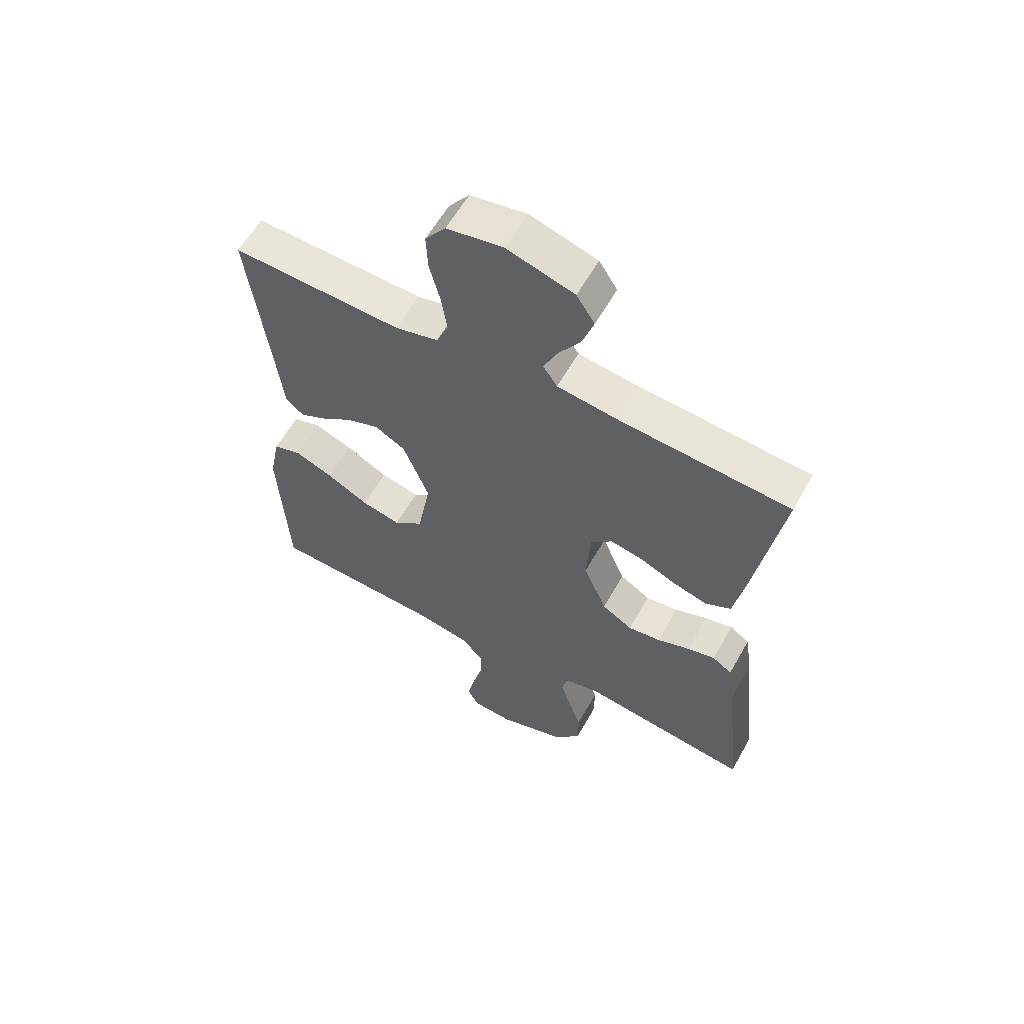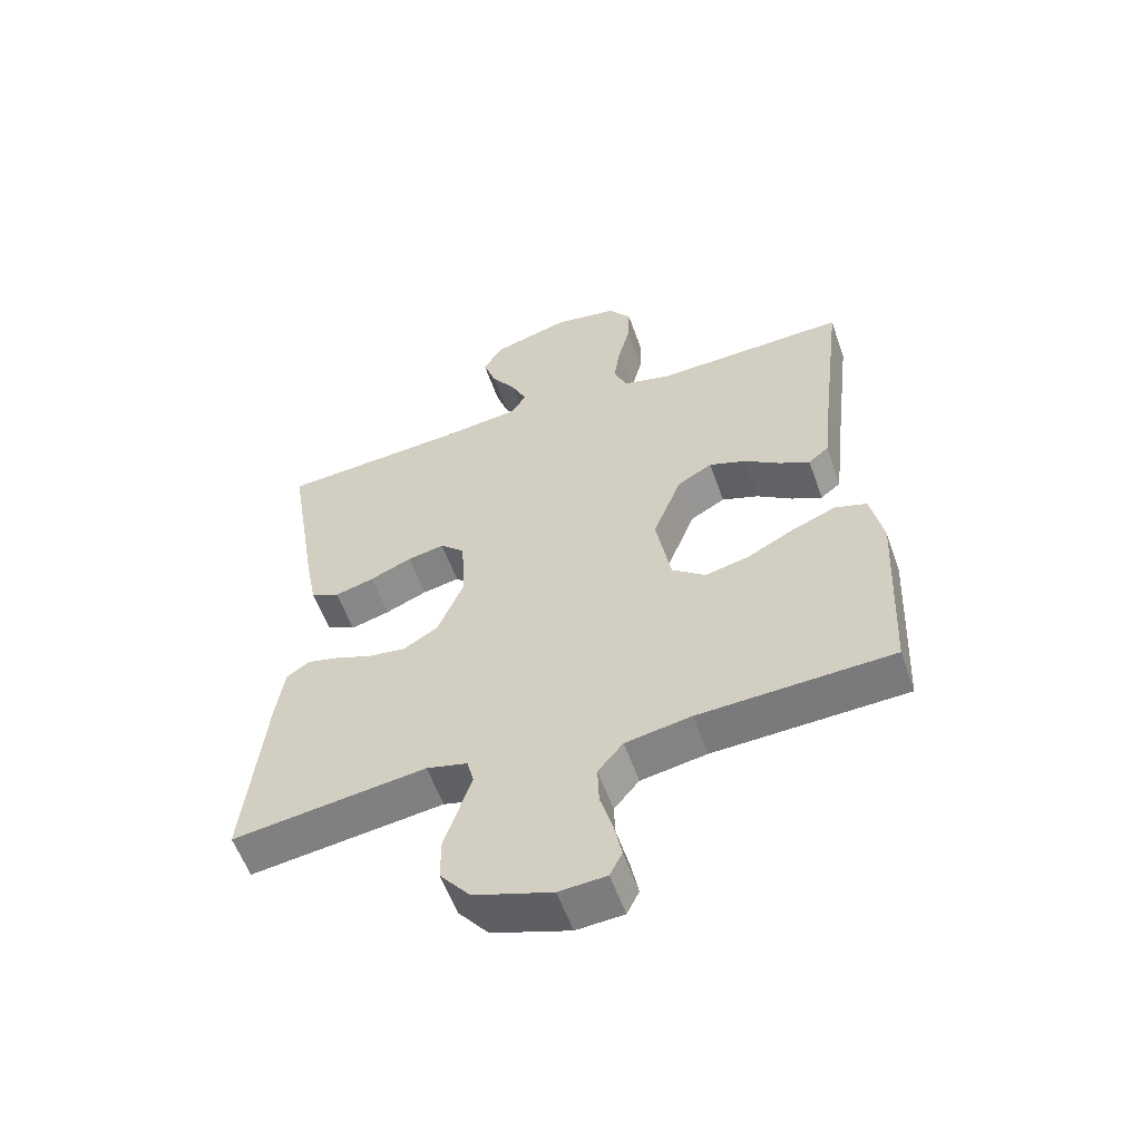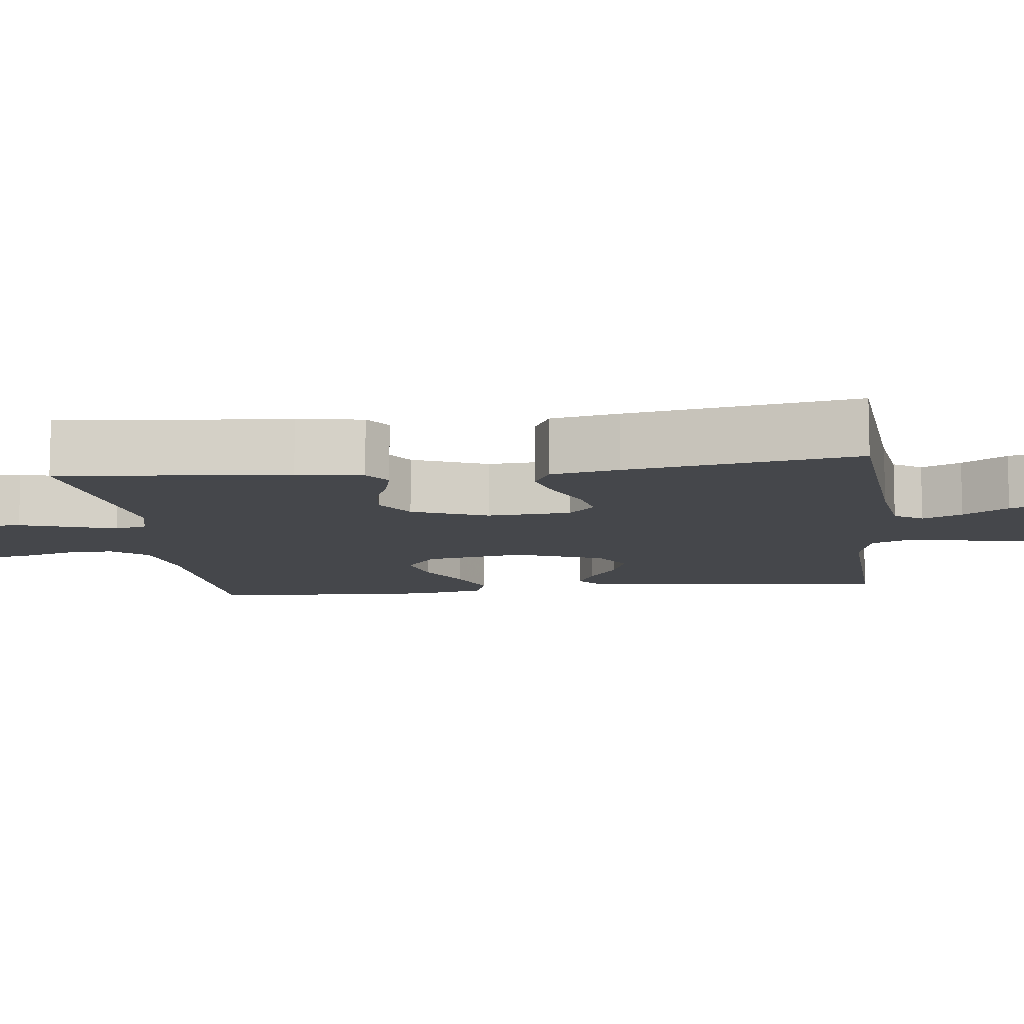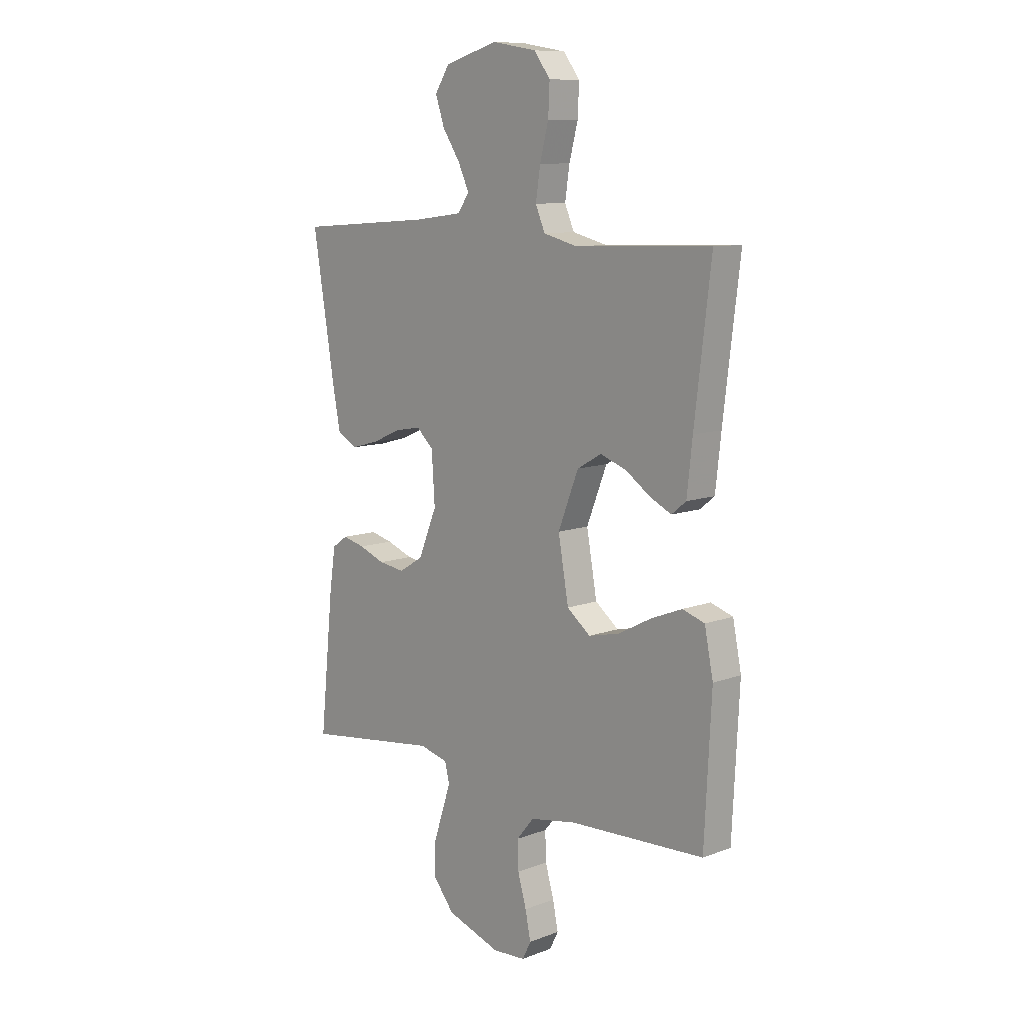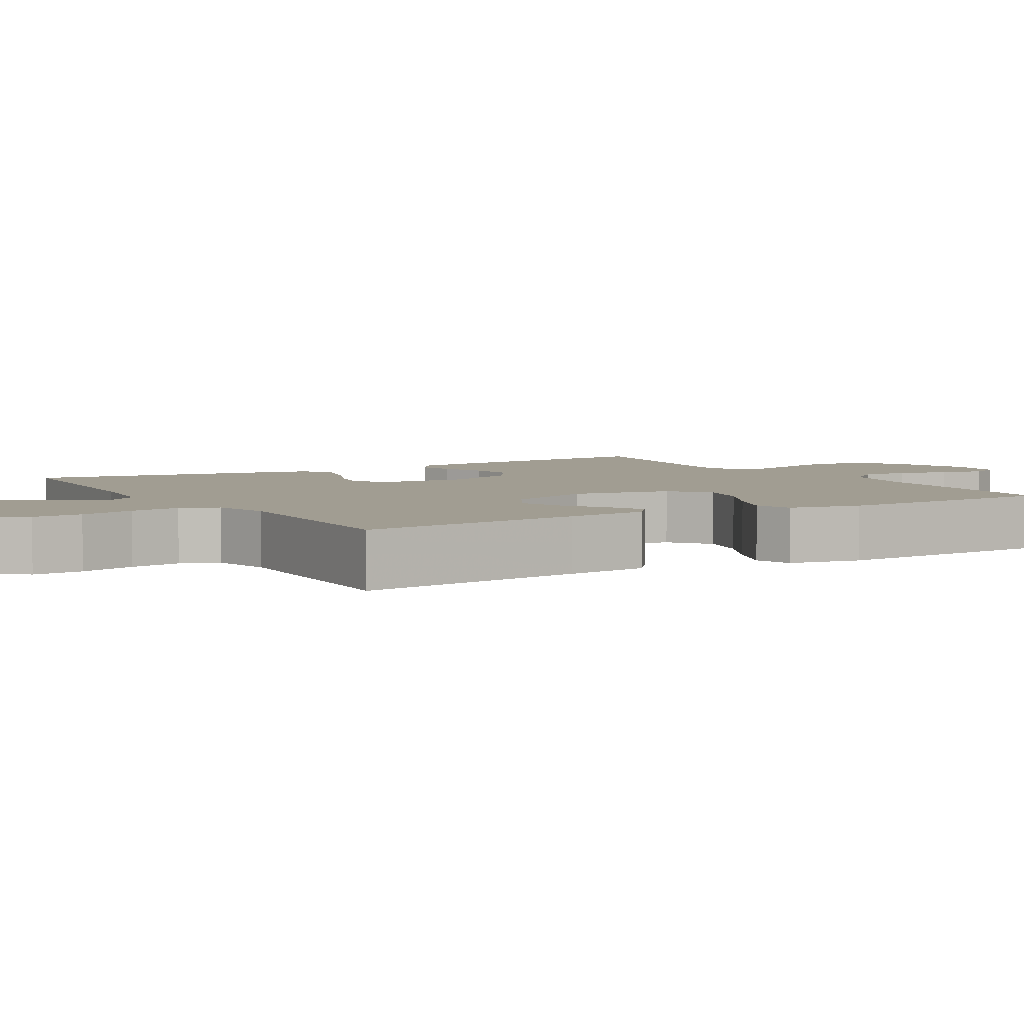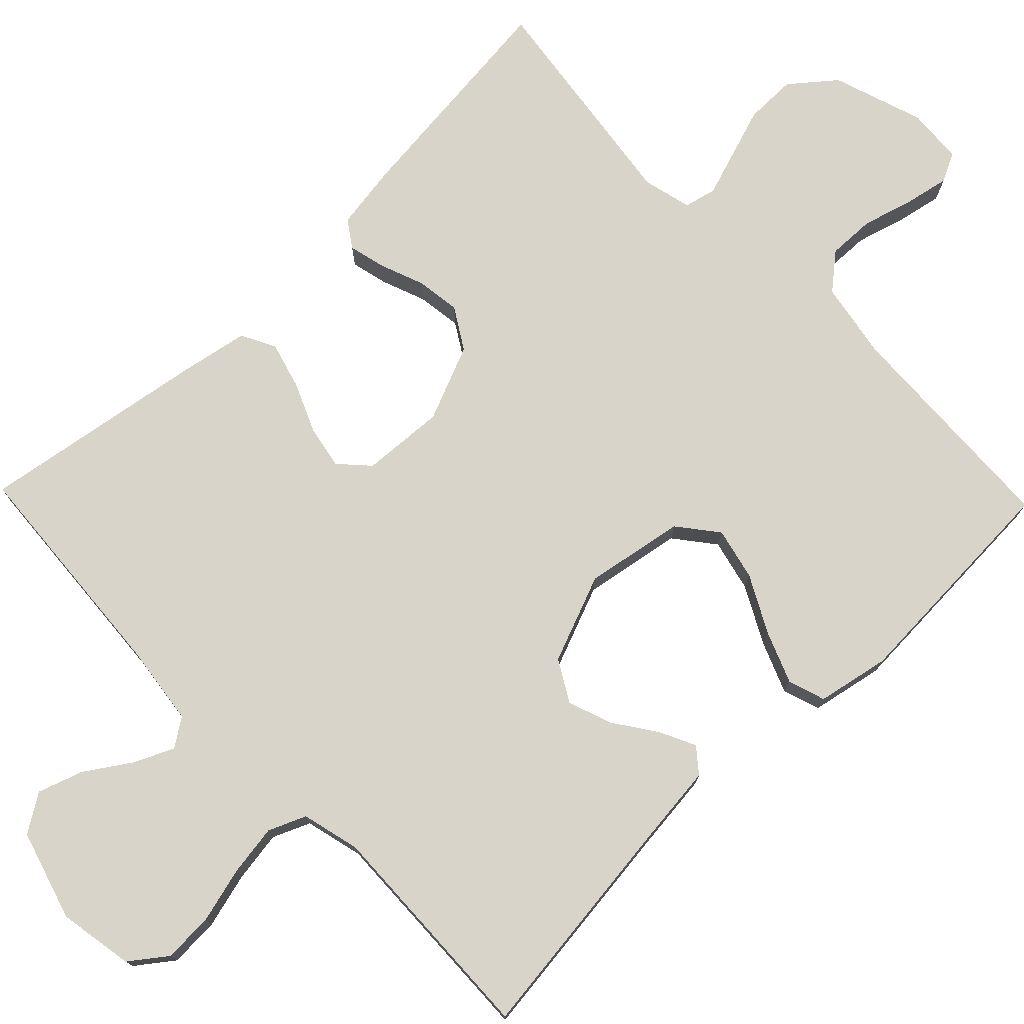
<metadata>
{"format":"obj","ext":"obj","renderer":"f3d","projection":"perspective","resolution":1024,"background":"white","views":[{"elev":60.0,"azim":-150.7,"up":"+Z"},{"elev":-57.2,"azim":19.3,"up":"+Z"},{"elev":-10.3,"azim":-82.9,"up":"+Y"},{"elev":10.2,"azim":46.4,"up":"+Z"},{"elev":4.7,"azim":59.0,"up":"+Y"},{"elev":75.7,"azim":45.9,"up":"+Y"}]}
</metadata>
<code>
v 0.5 0.07 -0.5
v 0.2 0.07 -0.513
v 0.098 0.07 -0.531
v 0.059 0.07 -0.578
v 0.061 0.07 -0.64
v 0.08 0.07 -0.706
v 0.092 0.07 -0.765
v 0.073 0.07 -0.803
v 0 0.07 -0.808
v -0.12 0.07 -0.768
v -0.167 0.07 -0.71
v -0.167 0.07 -0.643
v -0.145 0.07 -0.576
v -0.126 0.07 -0.518
v -0.136 0.07 -0.476
v -0.2 0.07 -0.46
v -0.5 0.07 -0.5
v -0.469 0.07 -0.2
v -0.456 0.07 -0.114
v -0.421 0.07 -0.09
v -0.372 0.07 -0.102
v -0.314 0.07 -0.124
v -0.256 0.07 -0.132
v -0.202 0.07 -0.099
v -0.161 0.07 0
v -0.168 0.07 0.109
v -0.206 0.07 0.144
v -0.263 0.07 0.133
v -0.328 0.07 0.105
v -0.389 0.07 0.088
v -0.434 0.07 0.111
v -0.451 0.07 0.2
v -0.5 0.07 0.5
v -0.2 0.07 0.522
v -0.092 0.07 0.536
v -0.067 0.07 0.573
v -0.091 0.07 0.625
v -0.13 0.07 0.684
v -0.15 0.07 0.743
v -0.118 0.07 0.793
v 0 0.07 0.828
v 0.099 0.07 0.811
v 0.135 0.07 0.763
v 0.132 0.07 0.697
v 0.113 0.07 0.624
v 0.103 0.07 0.557
v 0.124 0.07 0.508
v 0.2 0.07 0.489
v 0.5 0.07 0.5
v 0.464 0.07 0.2
v 0.452 0.07 0.09
v 0.42 0.07 0.064
v 0.373 0.07 0.087
v 0.318 0.07 0.125
v 0.26 0.07 0.146
v 0.206 0.07 0.115
v 0.161 0.07 0
v 0.184 0.07 -0.13
v 0.236 0.07 -0.171
v 0.305 0.07 -0.155
v 0.379 0.07 -0.116
v 0.447 0.07 -0.089
v 0.496 0.07 -0.105
v 0.515 0.07 -0.2
v 0.5 0 -0.5
v 0.2 0 -0.513
v 0.098 0 -0.531
v 0.059 0 -0.578
v 0.061 0 -0.64
v 0.08 0 -0.706
v 0.092 0 -0.765
v 0.073 0 -0.803
v 0 0 -0.808
v -0.12 0 -0.768
v -0.167 0 -0.71
v -0.167 0 -0.643
v -0.145 0 -0.576
v -0.126 0 -0.518
v -0.136 0 -0.476
v -0.2 0 -0.46
v -0.5 0 -0.5
v -0.469 0 -0.2
v -0.456 0 -0.114
v -0.421 0 -0.09
v -0.372 0 -0.102
v -0.314 0 -0.124
v -0.256 0 -0.132
v -0.202 0 -0.099
v -0.161 0 0
v -0.168 0 0.109
v -0.206 0 0.144
v -0.263 0 0.133
v -0.328 0 0.105
v -0.389 0 0.088
v -0.434 0 0.111
v -0.451 0 0.2
v -0.5 0 0.5
v -0.2 0 0.522
v -0.092 0 0.536
v -0.067 0 0.573
v -0.091 0 0.625
v -0.13 0 0.684
v -0.15 0 0.743
v -0.118 0 0.793
v 0 0 0.828
v 0.099 0 0.811
v 0.135 0 0.763
v 0.132 0 0.697
v 0.113 0 0.624
v 0.103 0 0.557
v 0.124 0 0.508
v 0.2 0 0.489
v 0.5 0 0.5
v 0.464 0 0.2
v 0.452 0 0.09
v 0.42 0 0.064
v 0.373 0 0.087
v 0.318 0 0.125
v 0.26 0 0.146
v 0.206 0 0.115
v 0.161 0 0
v 0.184 0 -0.13
v 0.236 0 -0.171
v 0.305 0 -0.155
v 0.379 0 -0.116
v 0.447 0 -0.089
v 0.496 0 -0.105
v 0.515 0 -0.2
f 63 64 1 2
f 60 61 62 63
f 60 63 2 3
f 59 60 3 4
f 58 59 4
f 57 58 4
f 51 52 53 54
f 50 51 54 55
f 48 49 50 55
f 47 48 55 56
f 42 43 44 45
f 42 45 46
f 41 42 46
f 40 41 46
f 37 38 39 40
f 36 37 40 46
f 35 36 46 47
f 31 32 33 34
f 28 29 30 31
f 27 28 31 34
f 26 27 34 35
f 19 20 21 22
f 19 22 23
f 16 17 18 19
f 15 16 19 23
f 10 11 12 13
f 10 13 14
f 9 10 14
f 8 9 14 15
f 5 6 7 8
f 35 47 56 57
f 25 26 35 57
f 24 25 57 4
f 23 24 4 5
f 5 8 15 23
f 66 65 128 127
f 127 126 125 124
f 67 66 127 124
f 68 67 124 123
f 68 123 122
f 68 122 121
f 118 117 116 115
f 119 118 115 114
f 119 114 113 112
f 120 119 112 111
f 109 108 107 106
f 110 109 106
f 110 106 105
f 110 105 104
f 104 103 102 101
f 110 104 101 100
f 111 110 100 99
f 98 97 96 95
f 95 94 93 92
f 98 95 92 91
f 99 98 91 90
f 86 85 84 83
f 87 86 83
f 83 82 81 80
f 87 83 80 79
f 77 76 75 74
f 78 77 74
f 78 74 73
f 79 78 73 72
f 72 71 70 69
f 121 120 111 99
f 121 99 90 89
f 68 121 89 88
f 69 68 88 87
f 87 79 72 69
f 1 65 66 2
f 2 66 67 3
f 3 67 68 4
f 4 68 69 5
f 5 69 70 6
f 6 70 71 7
f 7 71 72 8
f 8 72 73 9
f 9 73 74 10
f 10 74 75 11
f 11 75 76 12
f 12 76 77 13
f 13 77 78 14
f 14 78 79 15
f 15 79 80 16
f 16 80 81 17
f 17 81 82 18
f 18 82 83 19
f 19 83 84 20
f 20 84 85 21
f 21 85 86 22
f 22 86 87 23
f 23 87 88 24
f 24 88 89 25
f 25 89 90 26
f 26 90 91 27
f 27 91 92 28
f 28 92 93 29
f 29 93 94 30
f 30 94 95 31
f 31 95 96 32
f 32 96 97 33
f 33 97 98 34
f 34 98 99 35
f 35 99 100 36
f 36 100 101 37
f 37 101 102 38
f 38 102 103 39
f 39 103 104 40
f 40 104 105 41
f 41 105 106 42
f 42 106 107 43
f 43 107 108 44
f 44 108 109 45
f 45 109 110 46
f 46 110 111 47
f 47 111 112 48
f 48 112 113 49
f 49 113 114 50
f 50 114 115 51
f 51 115 116 52
f 52 116 117 53
f 53 117 118 54
f 54 118 119 55
f 55 119 120 56
f 56 120 121 57
f 57 121 122 58
f 58 122 123 59
f 59 123 124 60
f 60 124 125 61
f 61 125 126 62
f 62 126 127 63
f 63 127 128 64
f 64 128 65 1

</code>
